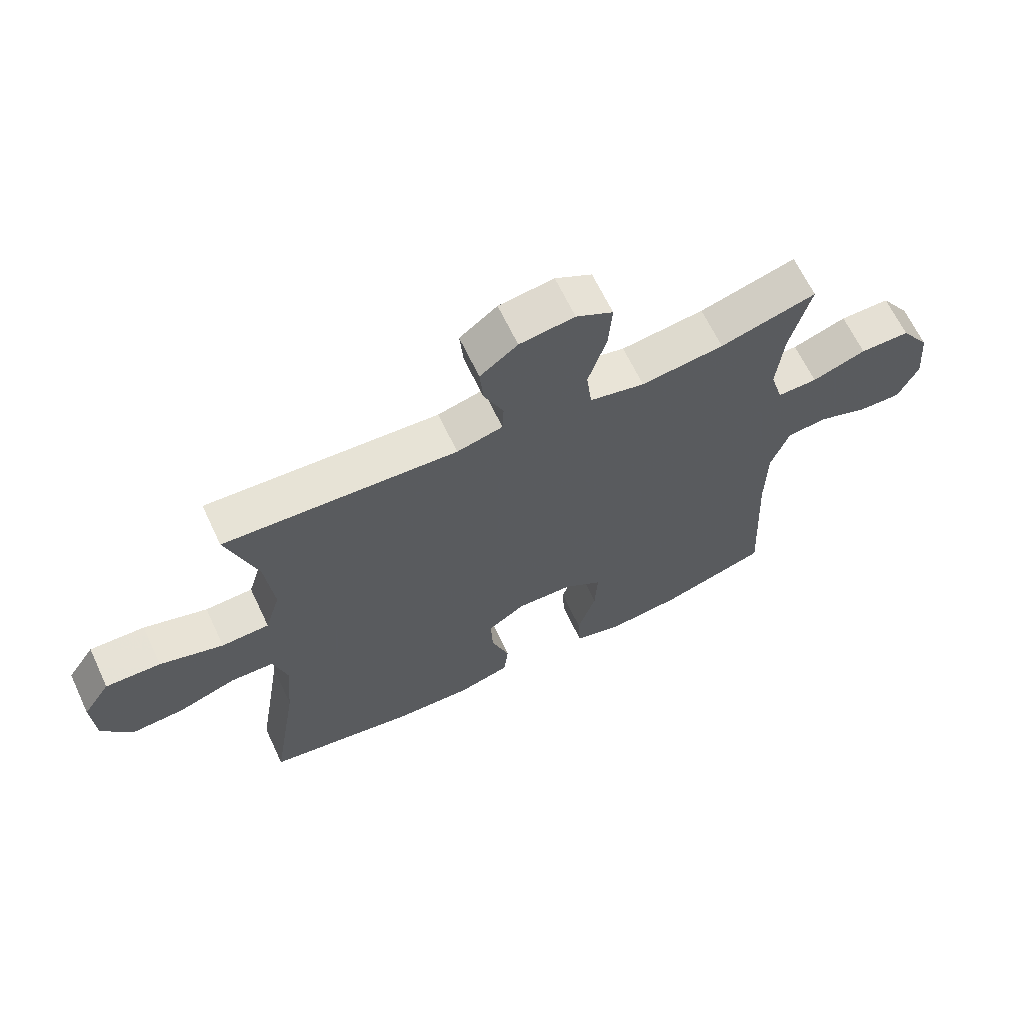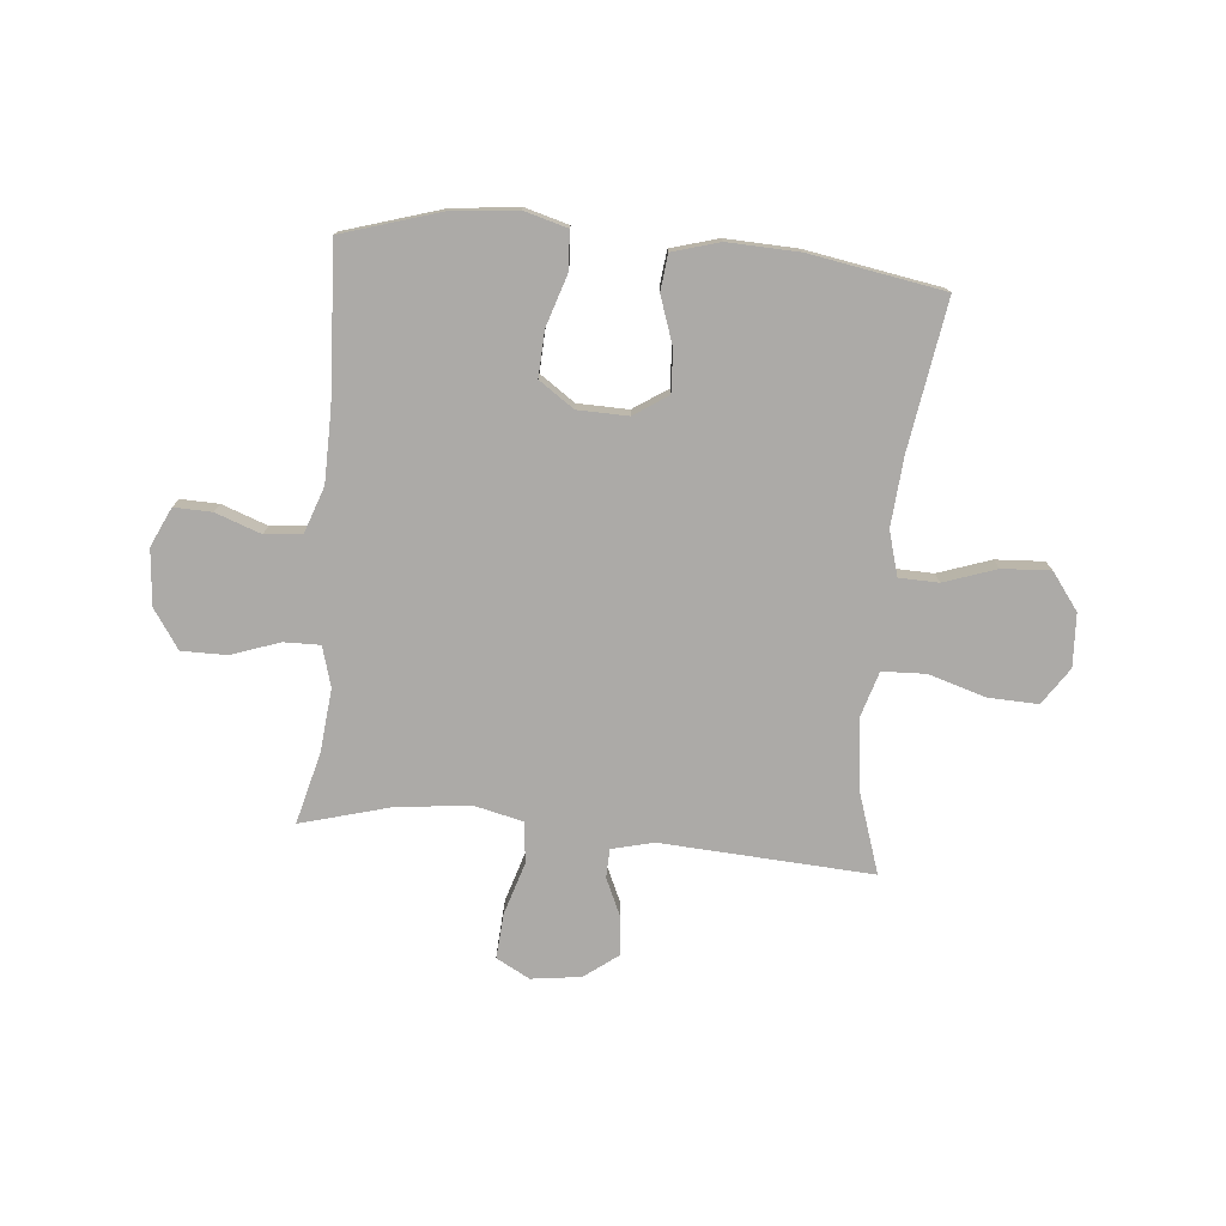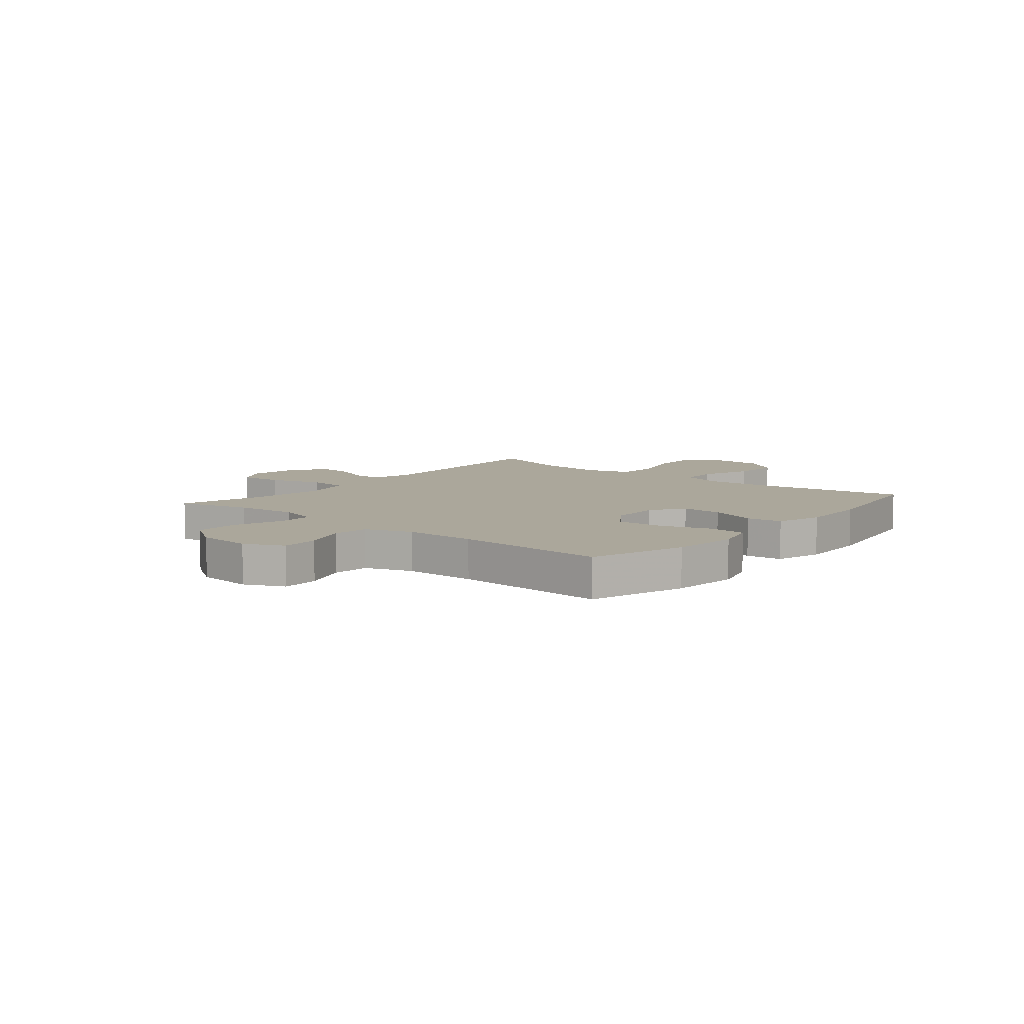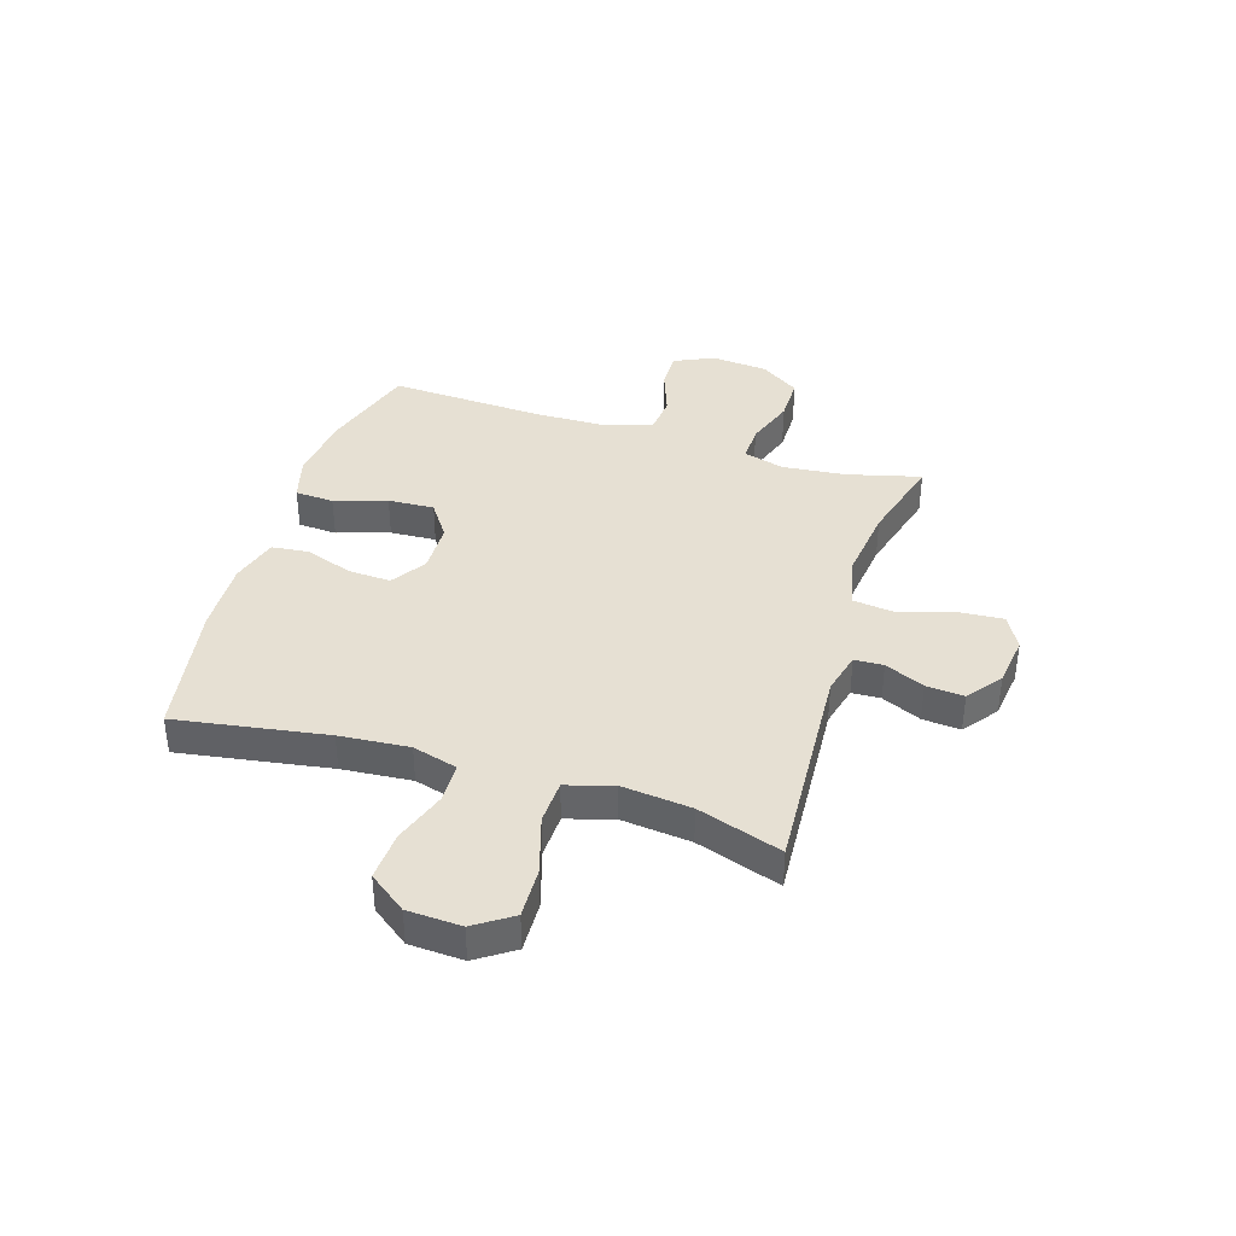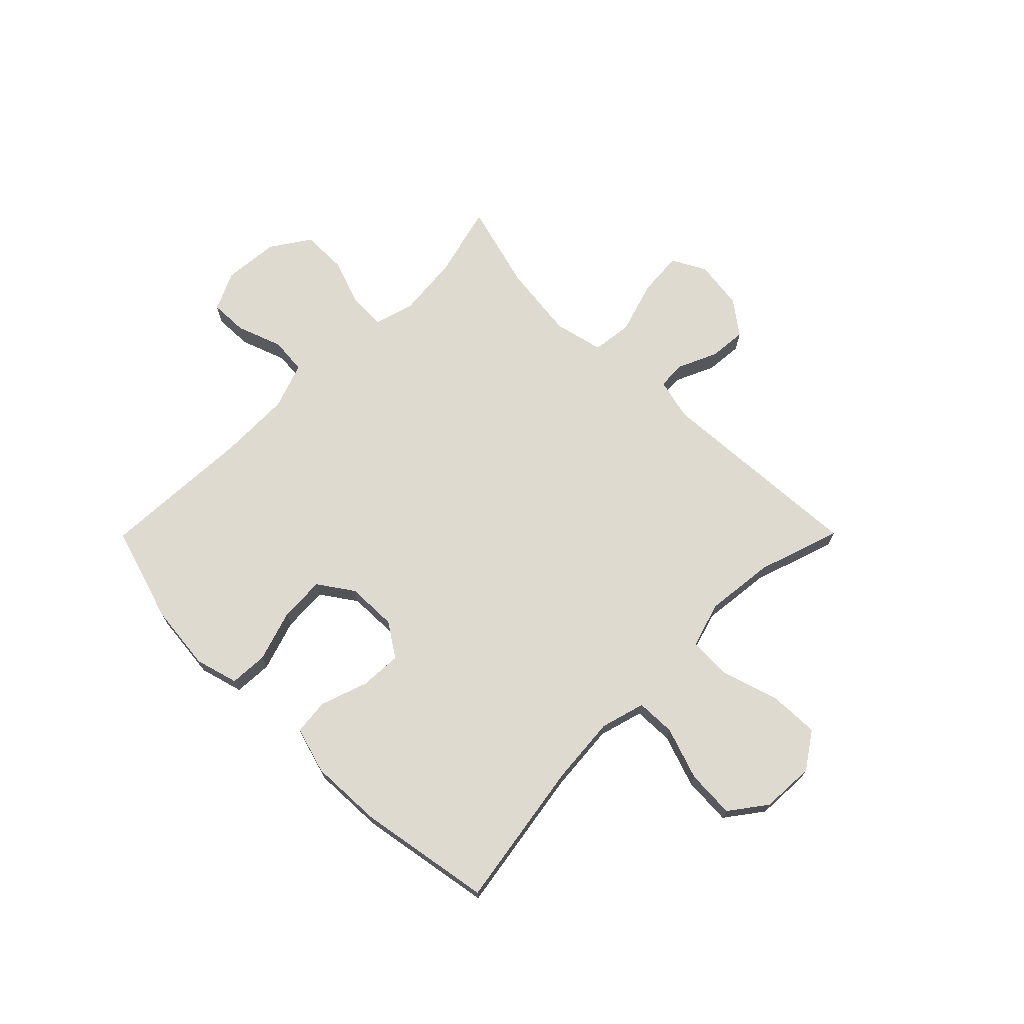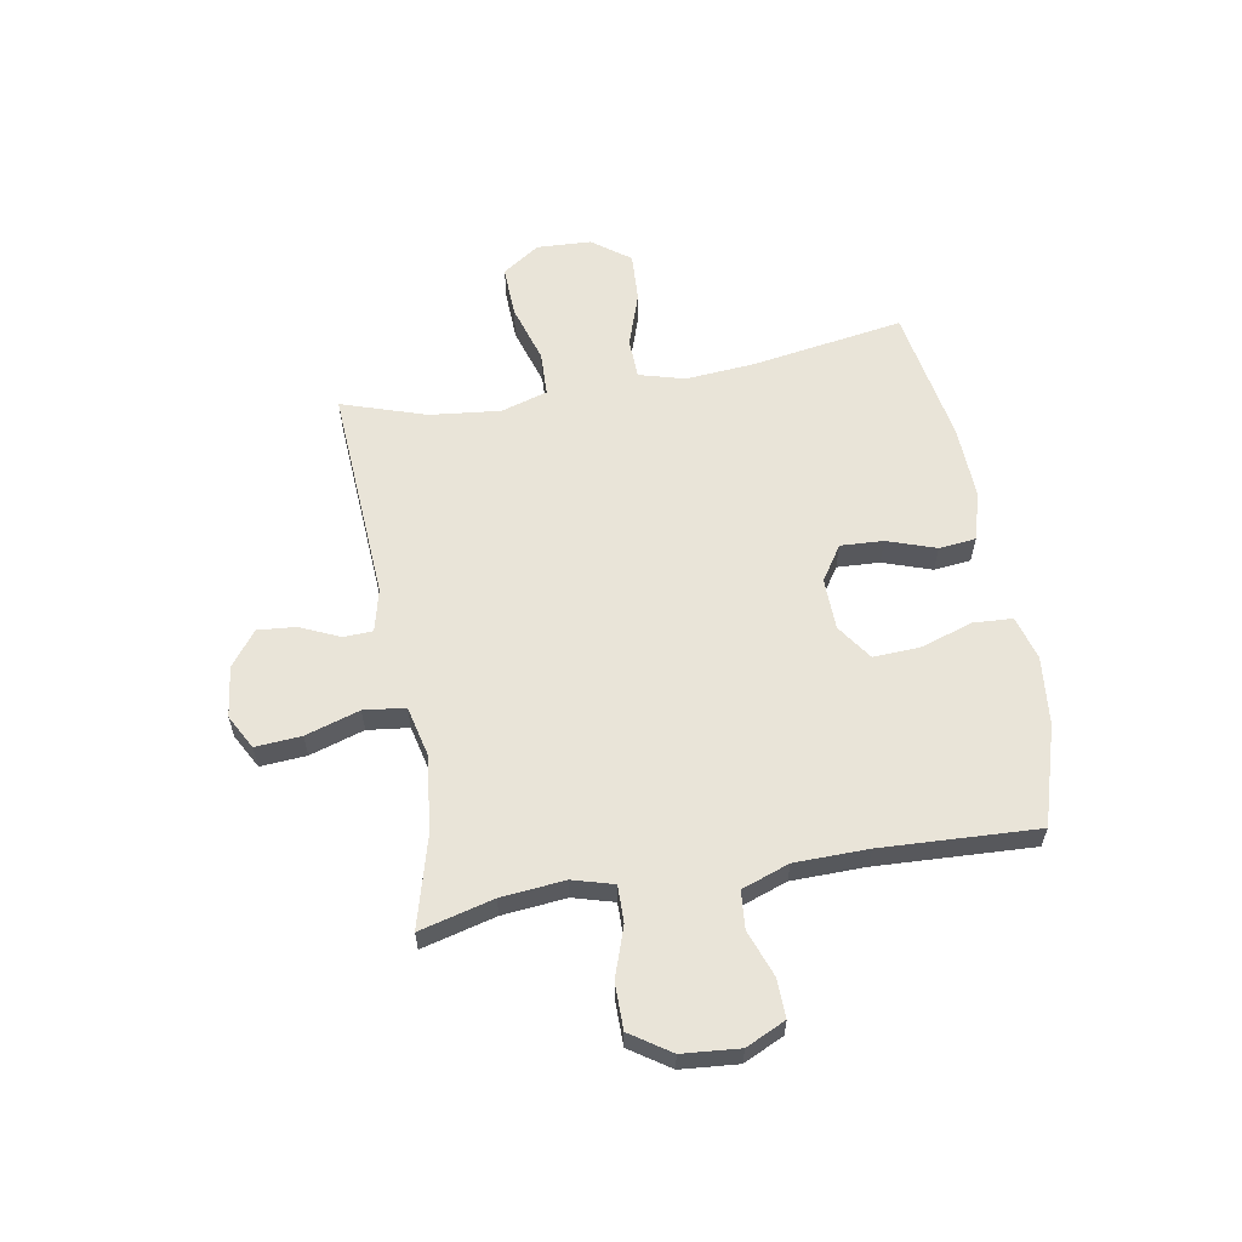
<metadata>
{"format":"obj","ext":"obj","renderer":"f3d","projection":"perspective","resolution":1024,"background":"white","views":[{"elev":65.2,"azim":-25.3,"up":"+Z"},{"elev":-76.1,"azim":174.7,"up":"+Y"},{"elev":8.1,"azim":129.7,"up":"+Y"},{"elev":38.5,"azim":-72.7,"up":"+Y"},{"elev":70.7,"azim":-135.2,"up":"+Y"},{"elev":60.1,"azim":79.9,"up":"+Y"}]}
</metadata>
<code>
v 0.5 0.07 0.5
v 0.466 0.07 0.368
v 0.455 0.07 0.254
v 0.476 0.07 0.181
v 0.542 0.07 0.182
v 0.631 0.07 0.213
v 0.713 0.07 0.213
v 0.761 0.07 0.142
v 0.77 0.07 0.04
v 0.737 0.07 -0.031
v 0.668 0.07 -0.029
v 0.585 0.07 0.001
v 0.518 0.07 -0.005
v 0.488 0.07 -0.09
v 0.486 0.07 -0.221
v 0.5 0.07 -0.5
v 0.324 0.07 -0.554
v 0.202 0.07 -0.567
v 0.123 0.07 -0.545
v 0.119 0.07 -0.475
v 0.149 0.07 -0.381
v 0.153 0.07 -0.298
v 0.089 0.07 -0.254
v -0.003 0.07 -0.252
v -0.065 0.07 -0.293
v -0.061 0.07 -0.369
v -0.031 0.07 -0.456
v -0.038 0.07 -0.522
v -0.124 0.07 -0.547
v -0.255 0.07 -0.542
v -0.5 0.07 -0.5
v -0.457 0.07 -0.229
v -0.447 0.07 -0.104
v -0.47 0.07 -0.023
v -0.542 0.07 -0.021
v -0.638 0.07 -0.054
v -0.726 0.07 -0.059
v -0.776 0.07 0.008
v -0.781 0.07 0.105
v -0.736 0.07 0.172
v -0.645 0.07 0.169
v -0.54 0.07 0.137
v -0.461 0.07 0.14
v -0.436 0.07 0.223
v -0.45 0.07 0.349
v -0.5 0.07 0.5
v -0.114 0.07 0.477
v -0.038 0.07 0.496
v -0.036 0.07 0.548
v -0.068 0.07 0.619
v -0.074 0.07 0.687
v -0.012 0.07 0.734
v 0.079 0.07 0.746
v 0.14 0.07 0.713
v 0.134 0.07 0.631
v 0.104 0.07 0.534
v 0.113 0.07 0.46
v 0.204 0.07 0.439
v 0.341 0.07 0.456
v 0.5 0 0.5
v 0.466 0 0.368
v 0.455 0 0.254
v 0.476 0 0.181
v 0.542 0 0.182
v 0.631 0 0.213
v 0.713 0 0.213
v 0.761 0 0.142
v 0.77 0 0.04
v 0.737 0 -0.031
v 0.668 0 -0.029
v 0.585 0 0.001
v 0.518 0 -0.005
v 0.488 0 -0.09
v 0.486 0 -0.221
v 0.5 0 -0.5
v 0.324 0 -0.554
v 0.202 0 -0.567
v 0.123 0 -0.545
v 0.119 0 -0.475
v 0.149 0 -0.381
v 0.153 0 -0.298
v 0.089 0 -0.254
v -0.003 0 -0.252
v -0.065 0 -0.293
v -0.061 0 -0.369
v -0.031 0 -0.456
v -0.038 0 -0.522
v -0.124 0 -0.547
v -0.255 0 -0.542
v -0.5 0 -0.5
v -0.457 0 -0.229
v -0.447 0 -0.104
v -0.47 0 -0.023
v -0.542 0 -0.021
v -0.638 0 -0.054
v -0.726 0 -0.059
v -0.776 0 0.008
v -0.781 0 0.105
v -0.736 0 0.172
v -0.645 0 0.169
v -0.54 0 0.137
v -0.461 0 0.14
v -0.436 0 0.223
v -0.45 0 0.349
v -0.5 0 0.5
v -0.114 0 0.477
v -0.038 0 0.496
v -0.036 0 0.548
v -0.068 0 0.619
v -0.074 0 0.687
v -0.012 0 0.734
v 0.079 0 0.746
v 0.14 0 0.713
v 0.134 0 0.631
v 0.104 0 0.534
v 0.113 0 0.46
v 0.204 0 0.439
v 0.341 0 0.456
f 53 54 55 56
f 51 52 53 56
f 49 50 51 56
f 48 49 56 57
f 47 48 57
f 45 46 47 57
f 44 45 57 58
f 39 40 41 42
f 39 42 43
f 38 39 43
f 35 36 37 38
f 34 35 38 43
f 33 34 43 44
f 29 30 31 32
f 29 32 33
f 26 27 28 29
f 25 26 29 33
f 24 25 33 44
f 18 19 20 21
f 18 21 22
f 15 16 17 18
f 14 15 18 22
f 13 14 22 23
f 9 10 11 12
f 9 12 13
f 8 9 13
f 5 6 7 8
f 4 5 8 13
f 3 4 13 23
f 59 1 2
f 24 44 58 59
f 23 24 59
f 2 3 23 59
f 115 114 113 112
f 115 112 111 110
f 115 110 109 108
f 116 115 108 107
f 116 107 106
f 116 106 105 104
f 117 116 104 103
f 101 100 99 98
f 102 101 98
f 102 98 97
f 97 96 95 94
f 102 97 94 93
f 103 102 93 92
f 91 90 89 88
f 92 91 88
f 88 87 86 85
f 92 88 85 84
f 103 92 84 83
f 80 79 78 77
f 81 80 77
f 77 76 75 74
f 81 77 74 73
f 82 81 73 72
f 71 70 69 68
f 72 71 68
f 72 68 67
f 67 66 65 64
f 72 67 64 63
f 82 72 63 62
f 61 60 118
f 118 117 103 83
f 118 83 82
f 118 82 62 61
f 1 60 61 2
f 2 61 62 3
f 3 62 63 4
f 4 63 64 5
f 5 64 65 6
f 6 65 66 7
f 7 66 67 8
f 8 67 68 9
f 9 68 69 10
f 10 69 70 11
f 11 70 71 12
f 12 71 72 13
f 13 72 73 14
f 14 73 74 15
f 15 74 75 16
f 16 75 76 17
f 17 76 77 18
f 18 77 78 19
f 19 78 79 20
f 20 79 80 21
f 21 80 81 22
f 22 81 82 23
f 23 82 83 24
f 24 83 84 25
f 25 84 85 26
f 26 85 86 27
f 27 86 87 28
f 28 87 88 29
f 29 88 89 30
f 30 89 90 31
f 31 90 91 32
f 32 91 92 33
f 33 92 93 34
f 34 93 94 35
f 35 94 95 36
f 36 95 96 37
f 37 96 97 38
f 38 97 98 39
f 39 98 99 40
f 40 99 100 41
f 41 100 101 42
f 42 101 102 43
f 43 102 103 44
f 44 103 104 45
f 45 104 105 46
f 46 105 106 47
f 47 106 107 48
f 48 107 108 49
f 49 108 109 50
f 50 109 110 51
f 51 110 111 52
f 52 111 112 53
f 53 112 113 54
f 54 113 114 55
f 55 114 115 56
f 56 115 116 57
f 57 116 117 58
f 58 117 118 59
f 59 118 60 1

</code>
